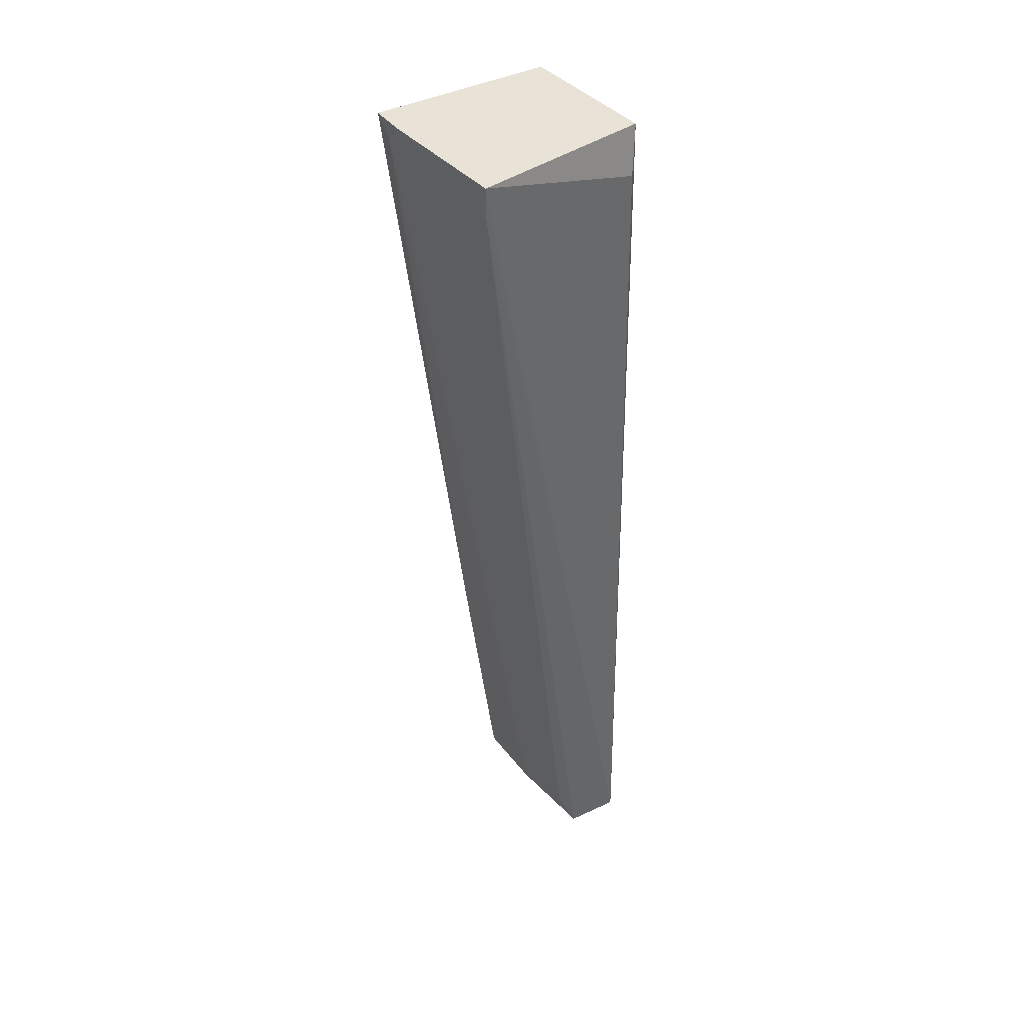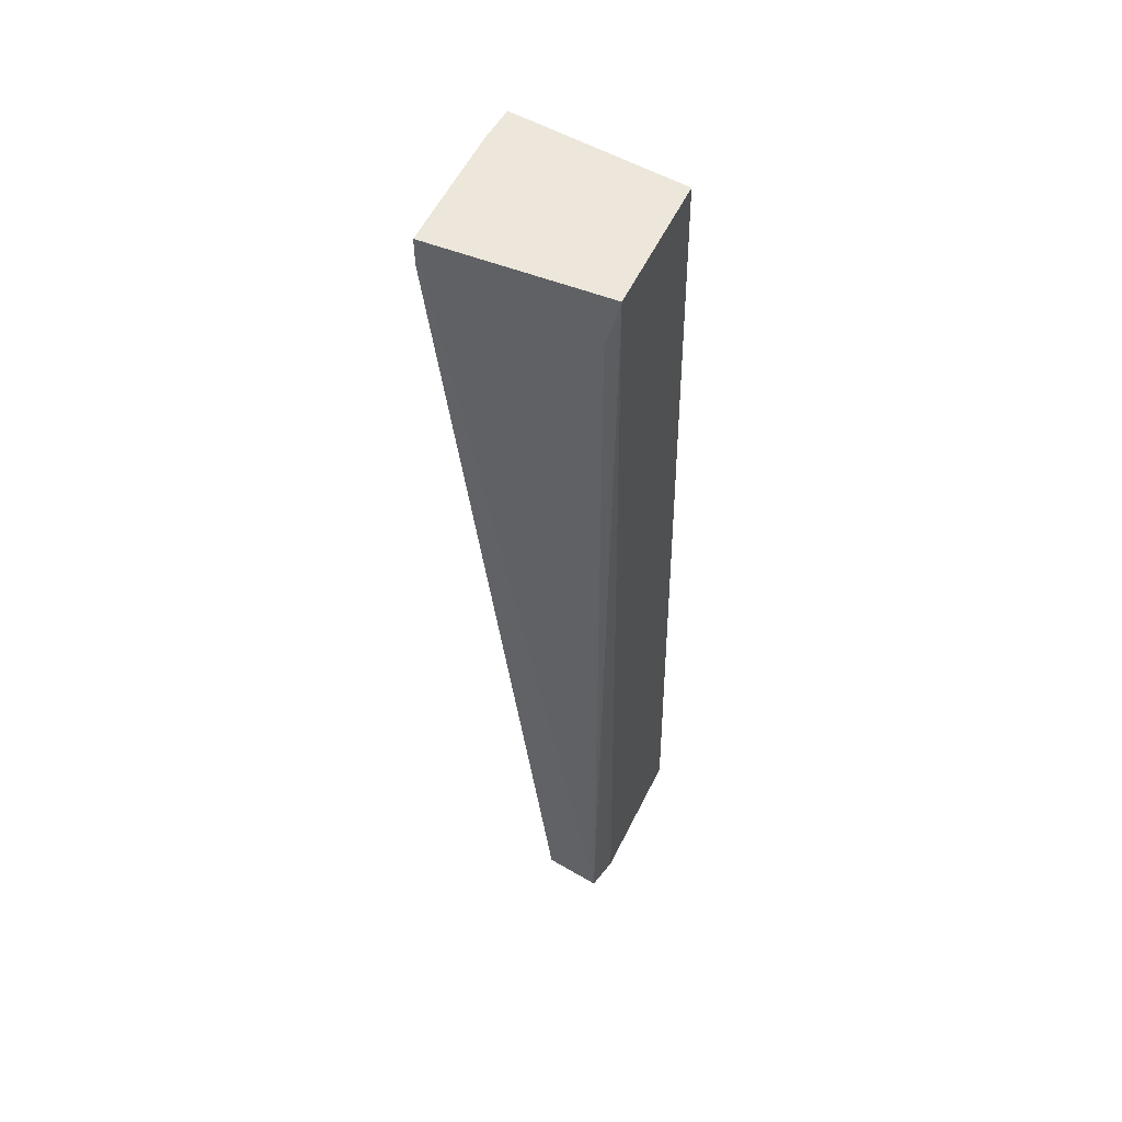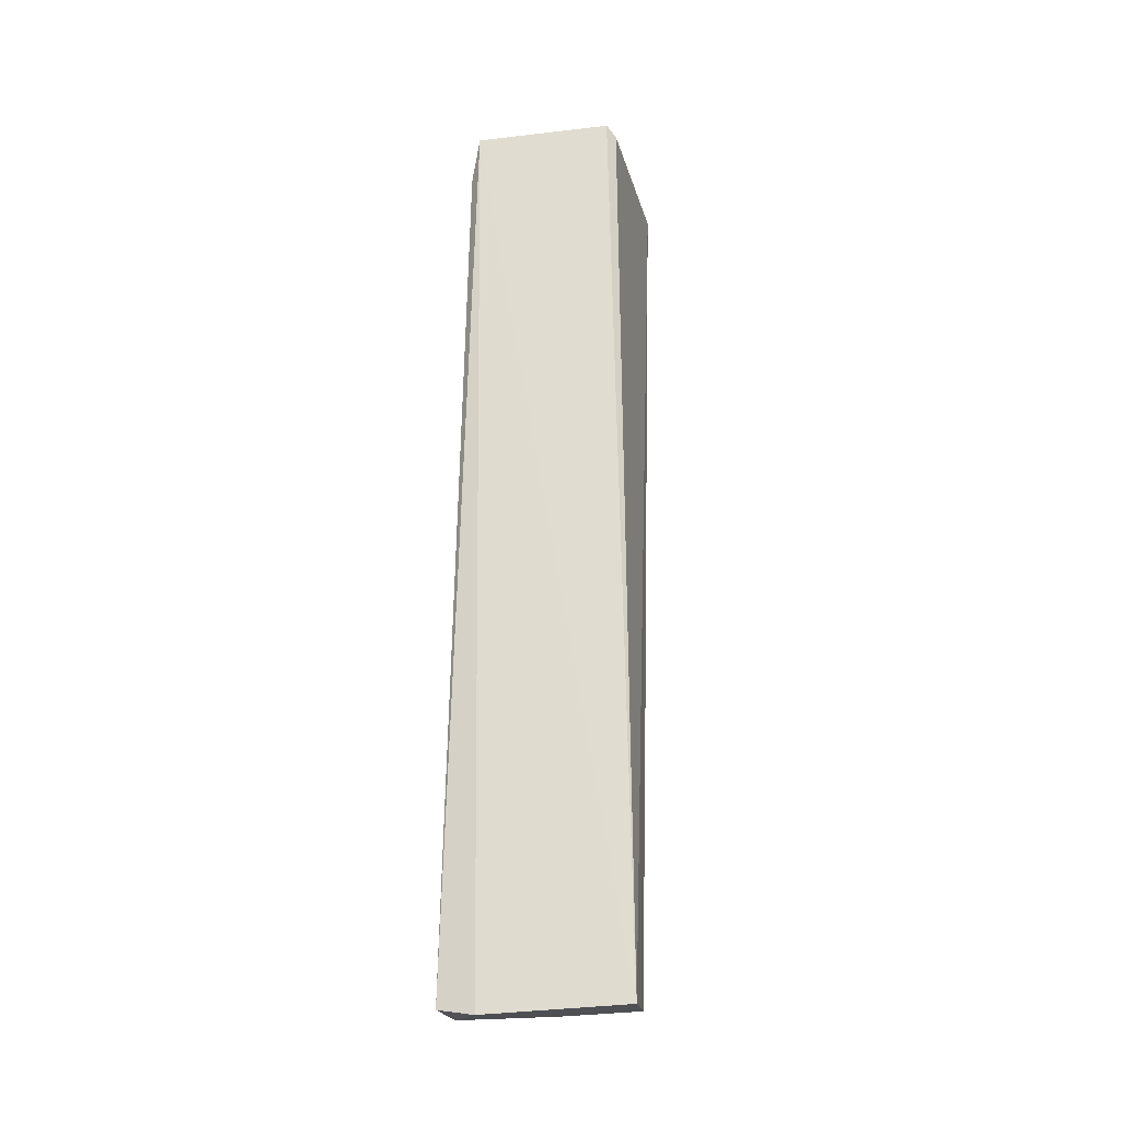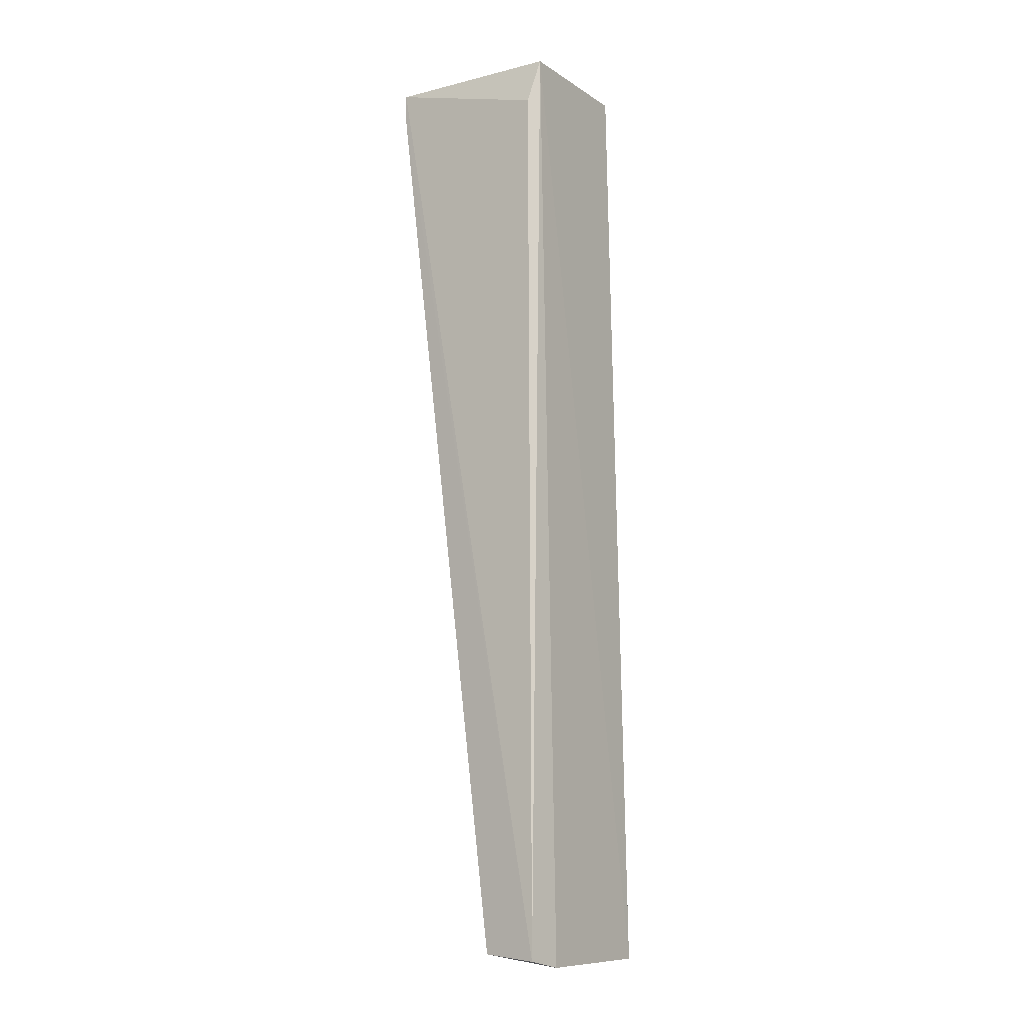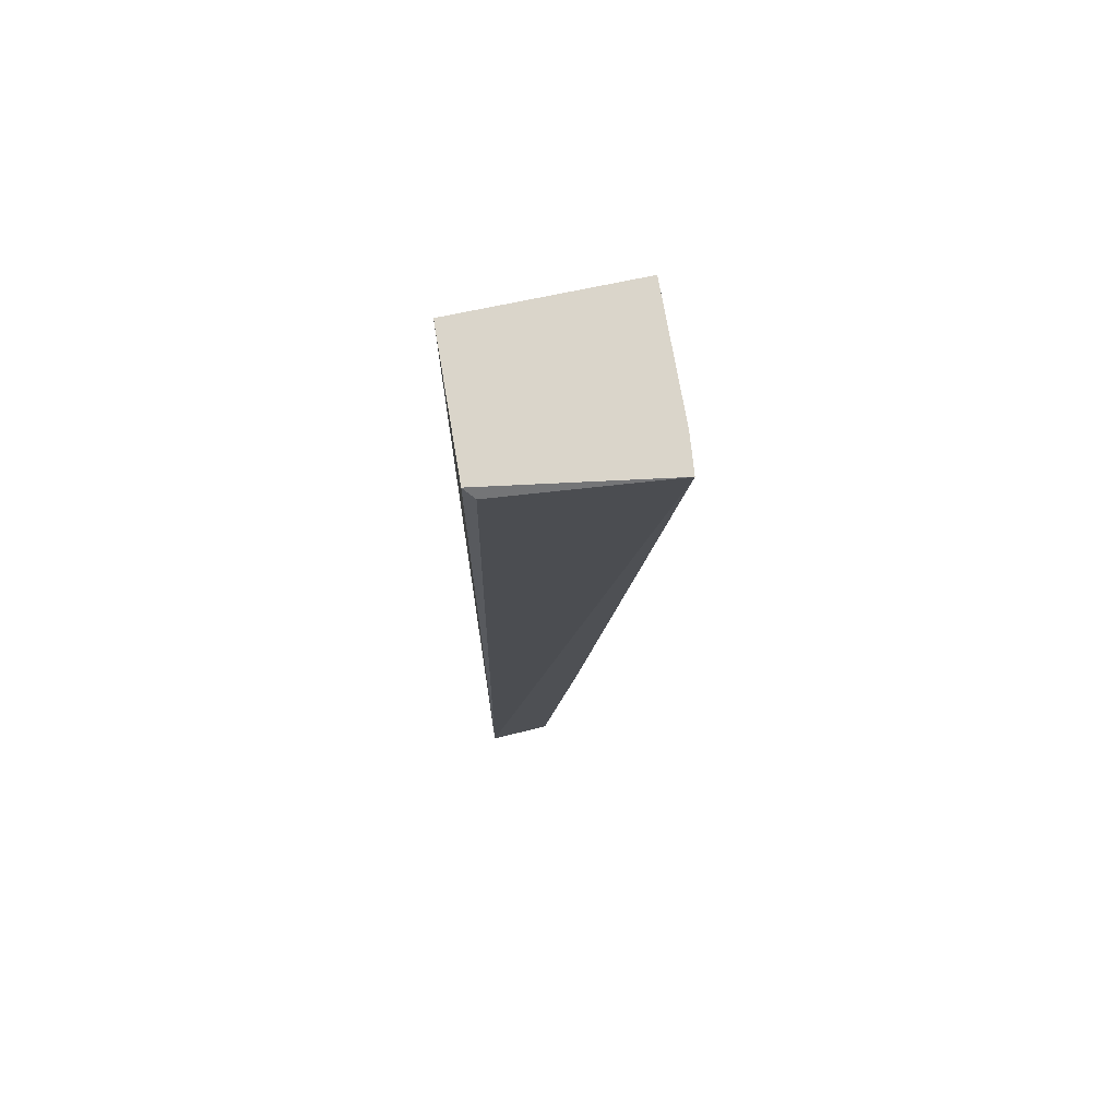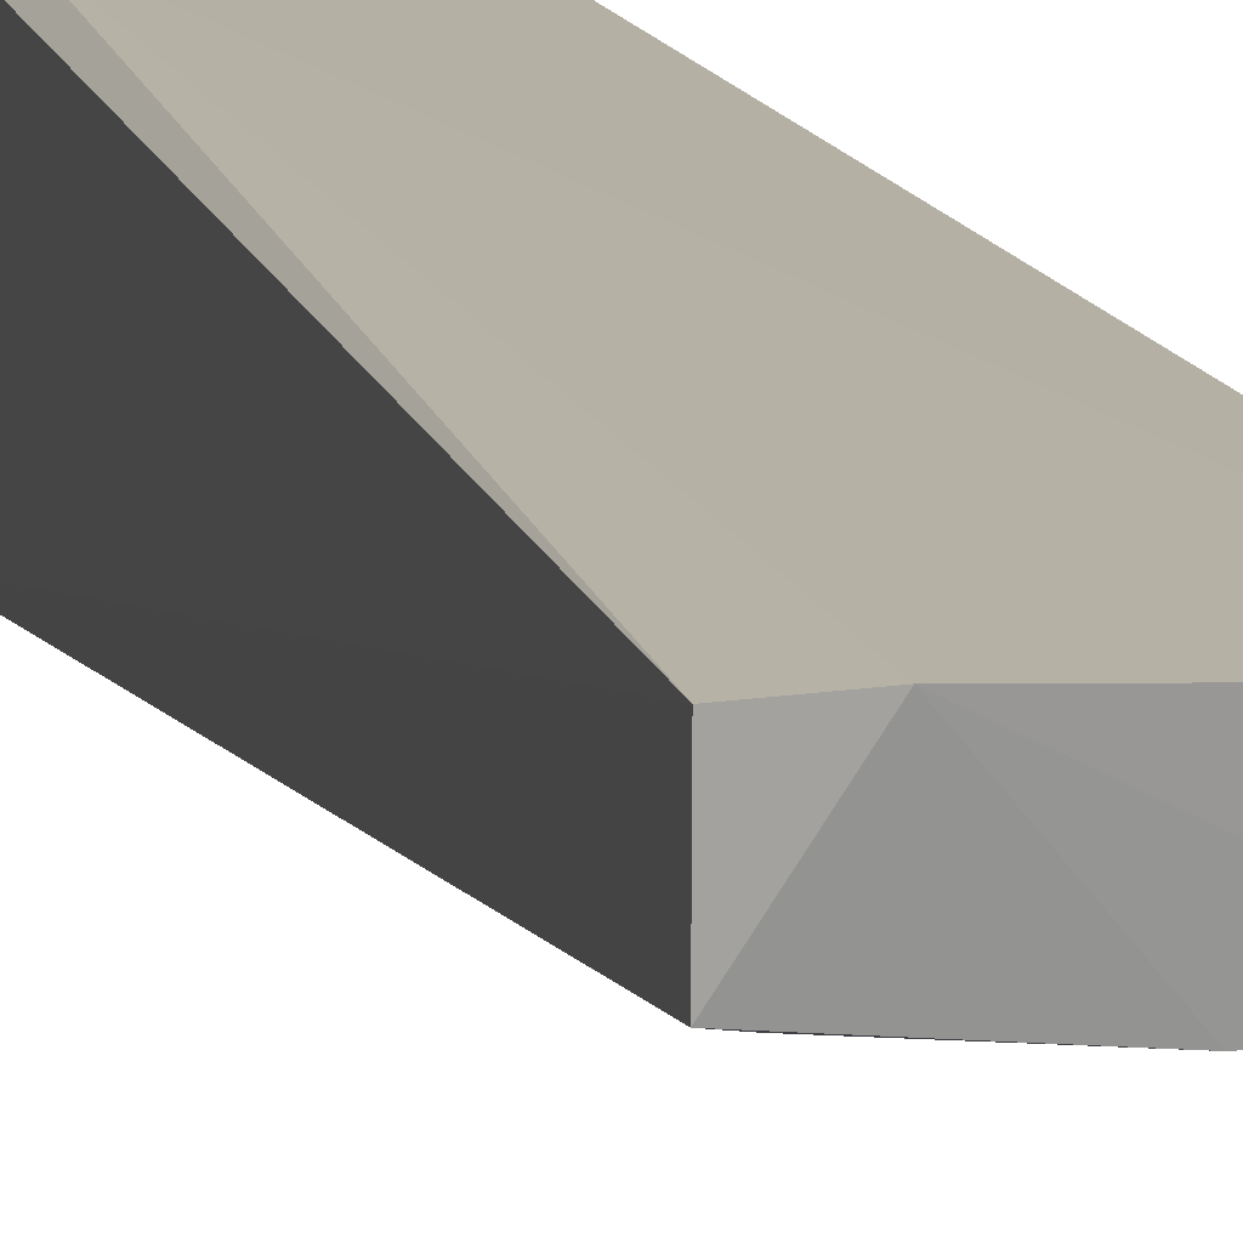
<metadata>
{"format":"obj","ext":"obj","renderer":"f3d","projection":"perspective","resolution":1024,"background":"white","views":[{"elev":41.5,"azim":-123.9,"up":"+Y"},{"elev":53.9,"azim":-61.3,"up":"+Y"},{"elev":-28.0,"azim":13.8,"up":"+Y"},{"elev":-11.1,"azim":-52.6,"up":"+Y"},{"elev":74.3,"azim":84.2,"up":"+Y"},{"elev":12.4,"azim":-11.9,"up":"+Z"}]}
</metadata>
<code>
o Shape_IndexedFaceSet.026_Shape_IndexedFaceSet.10851
v 0.04423 -0.3034 -0.7254
v -0.1079 0.3812 -0.6208
v 0.03472 0.3812 -0.6303
v 0.00619 0.3812 -0.811
v -0.1278 -0.594 -0.6198
v -0.1269 0.3526 -0.8014
v 0.05152 -0.599 -0.623
v -0.1269 -0.5887 -0.6779
v 0.04423 0.3812 -0.811
v 0.04423 -0.5887 -0.6874
v -0.1184 0.3333 -0.6302
v 0.0427 0.3725 -0.6412
v -0.1079 -0.5601 -0.6874
v -0.09109 -0.6015 -0.6163
v -0.1269 0.3812 -0.8014
v 0.0252 0.3621 -0.811
v -0.03183 -0.5887 -0.6874
f 16 1 17
f 2 3 4
f 3 2 7
f 5 6 8
f 4 3 9
f 7 1 9
f 1 7 10
f 5 2 11
f 3 7 12
f 9 3 12
f 7 9 12
f 8 6 13
f 2 5 14
f 7 2 14
f 5 8 14
f 10 7 14
f 2 4 15
f 6 5 15
f 4 6 15
f 11 2 15
f 5 11 15
f 6 4 16
f 4 9 16
f 9 1 16
f 13 6 16
f 13 16 17
f 1 10 17
f 8 13 17
f 14 8 17
f 10 14 17

</code>
